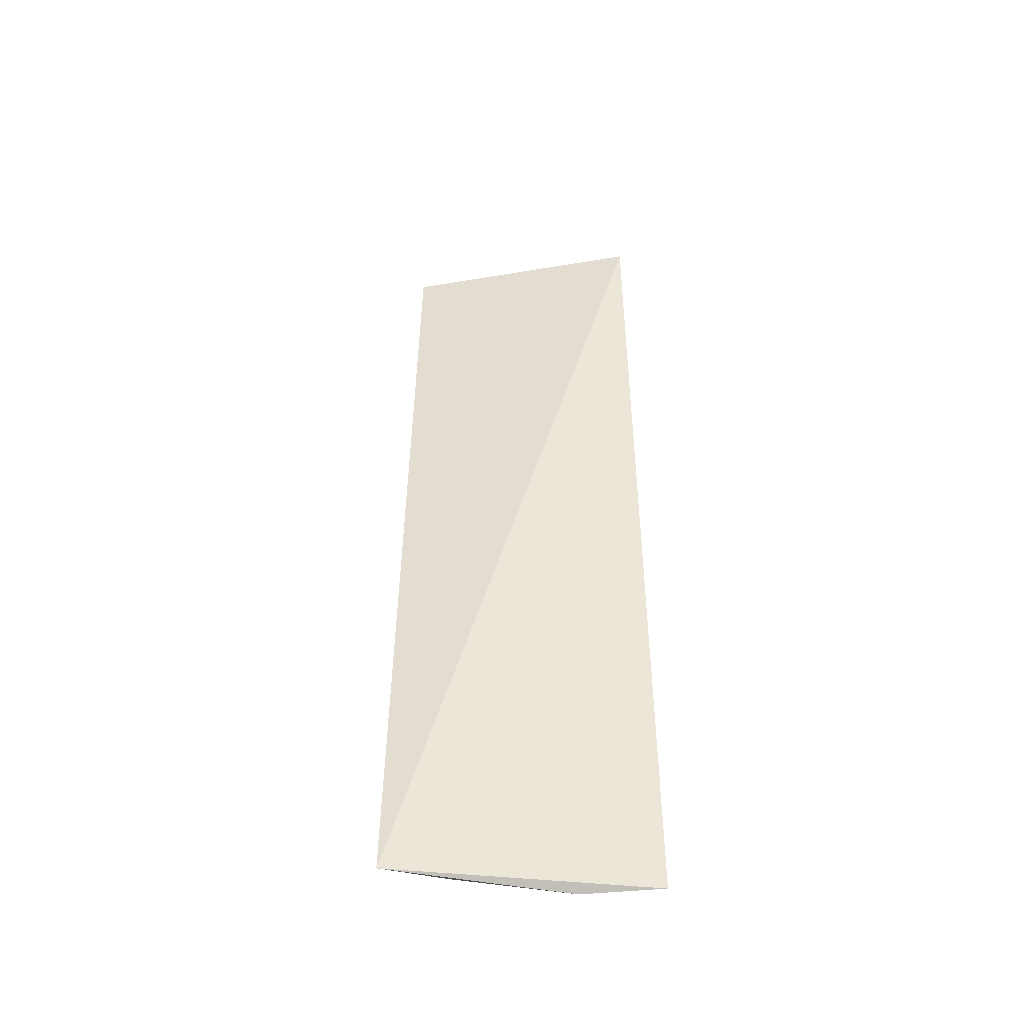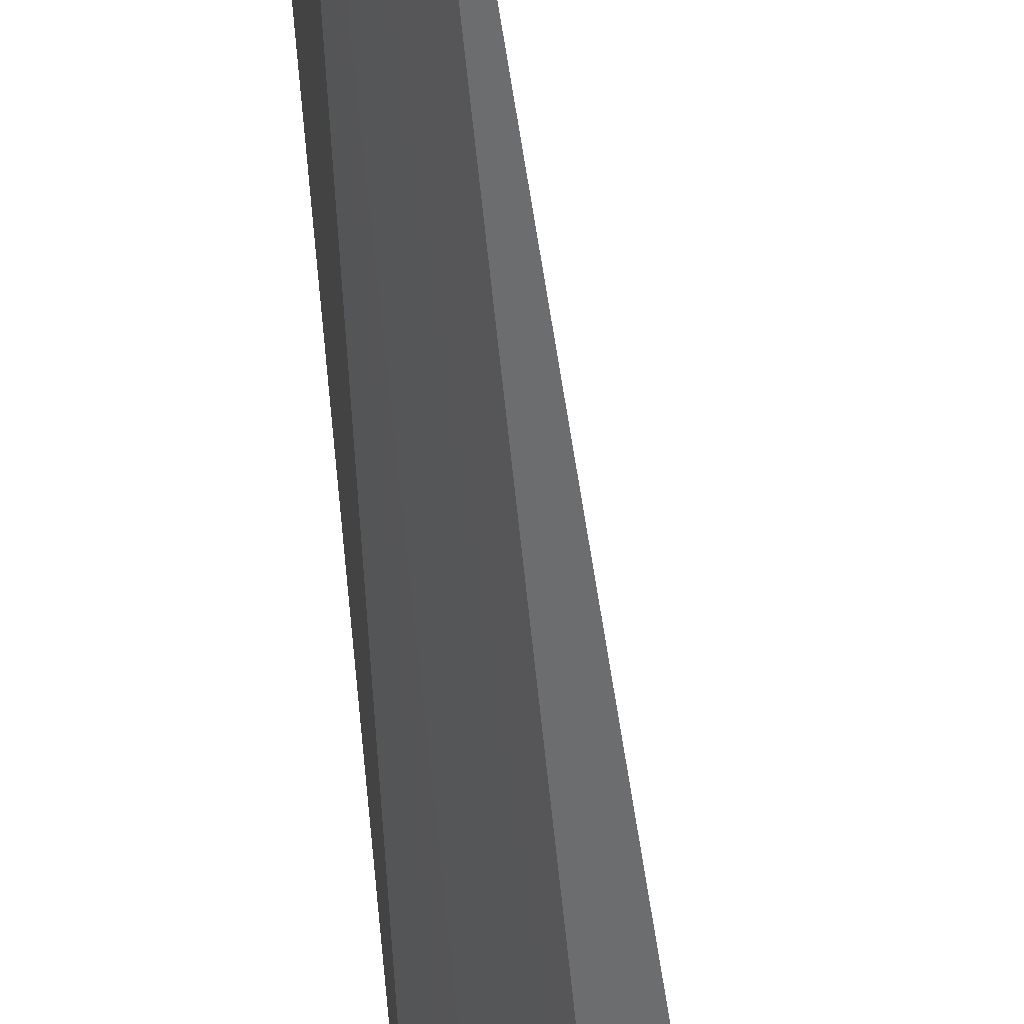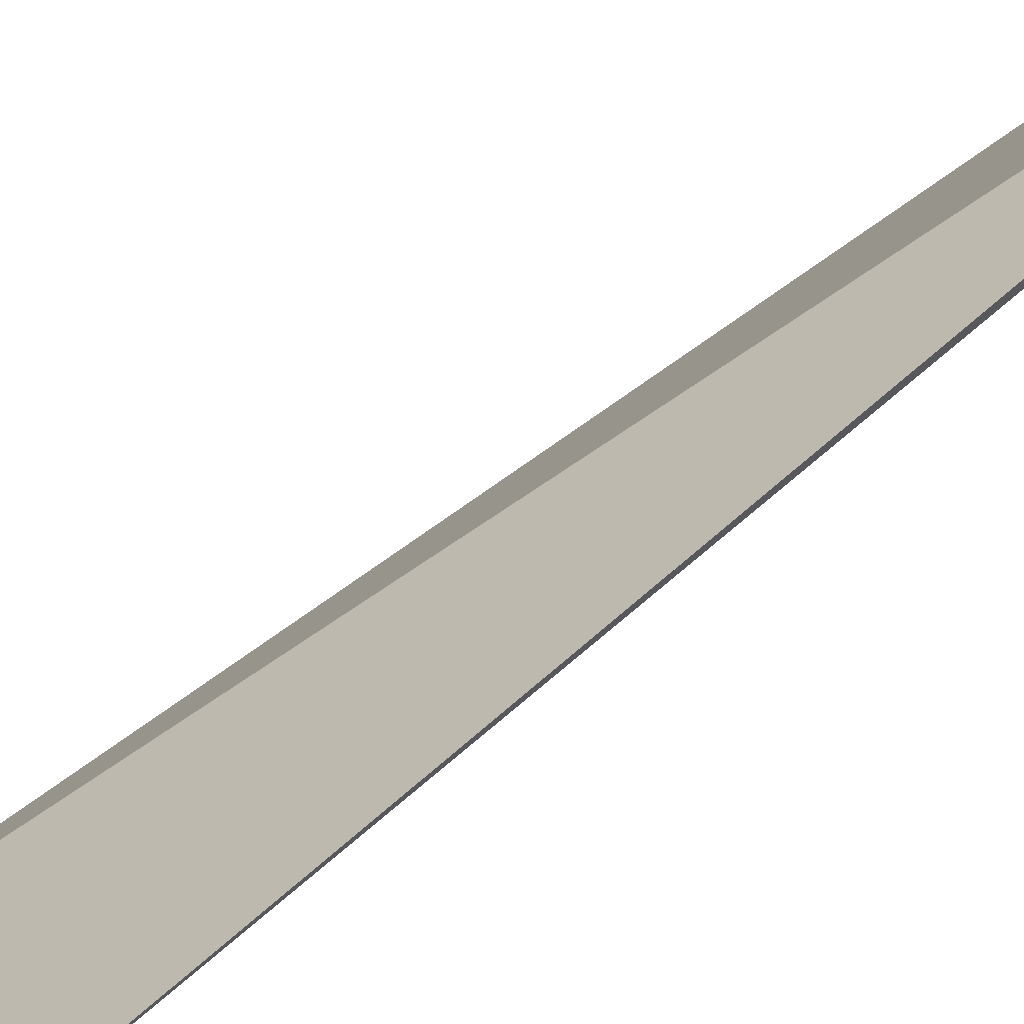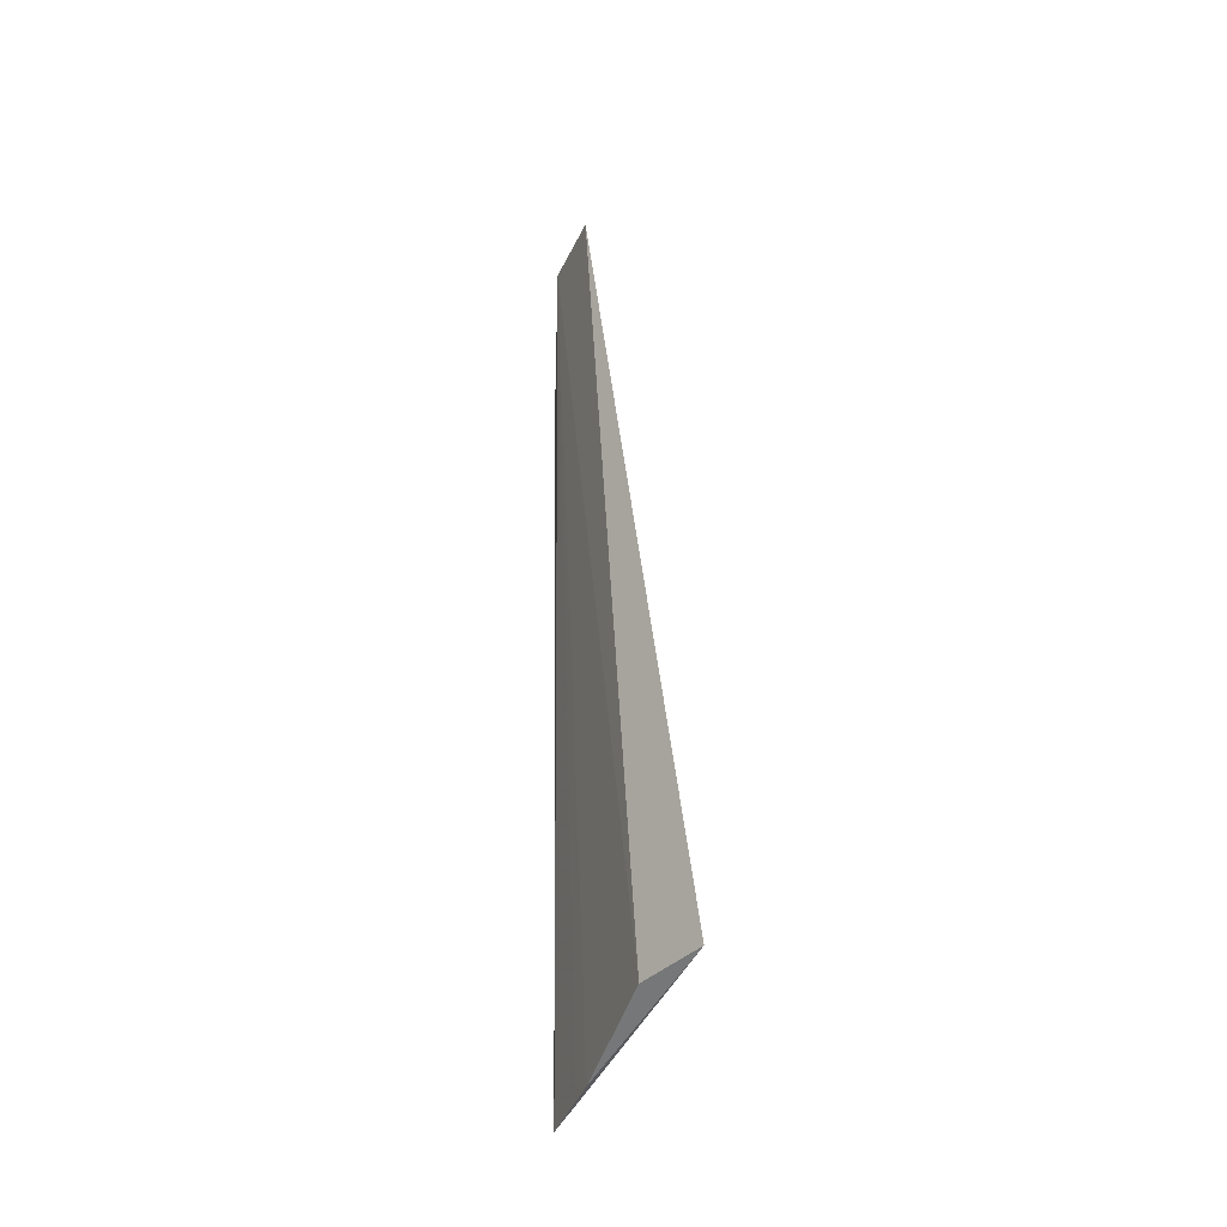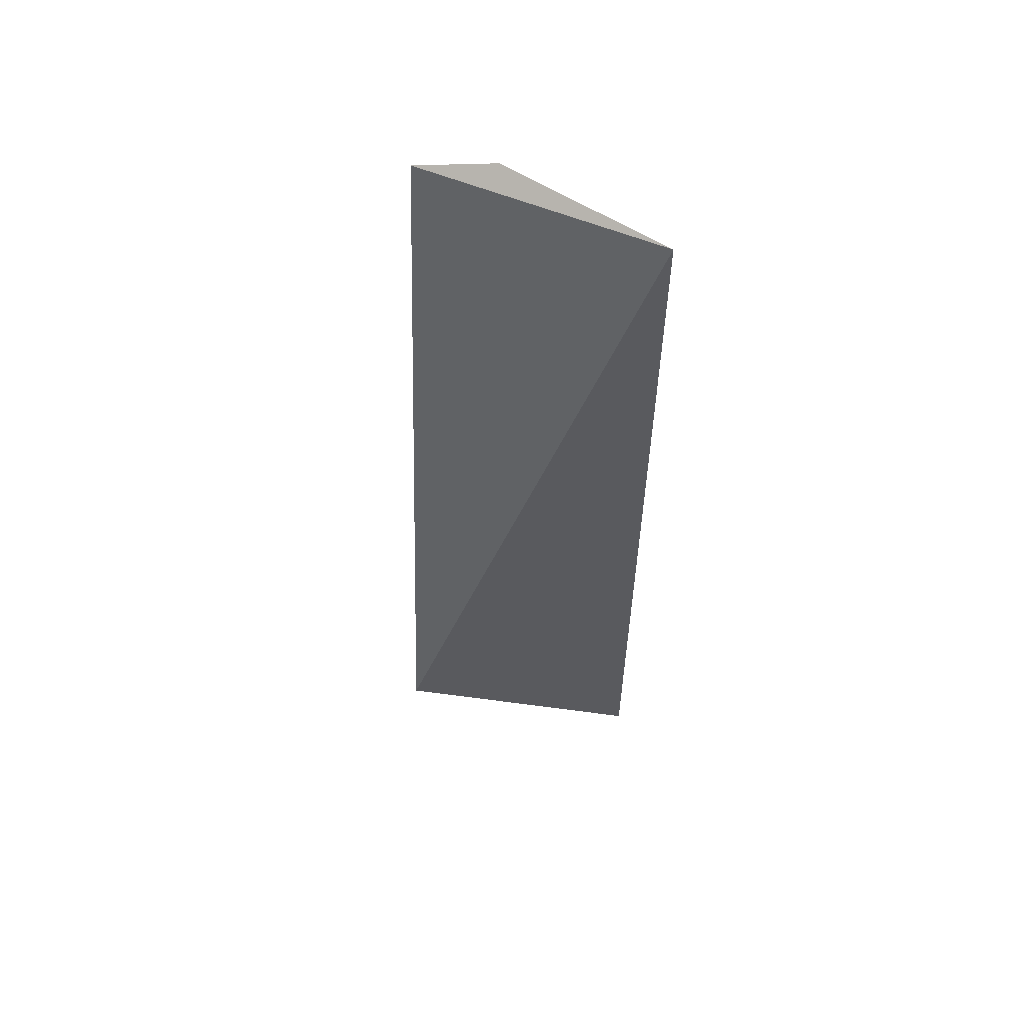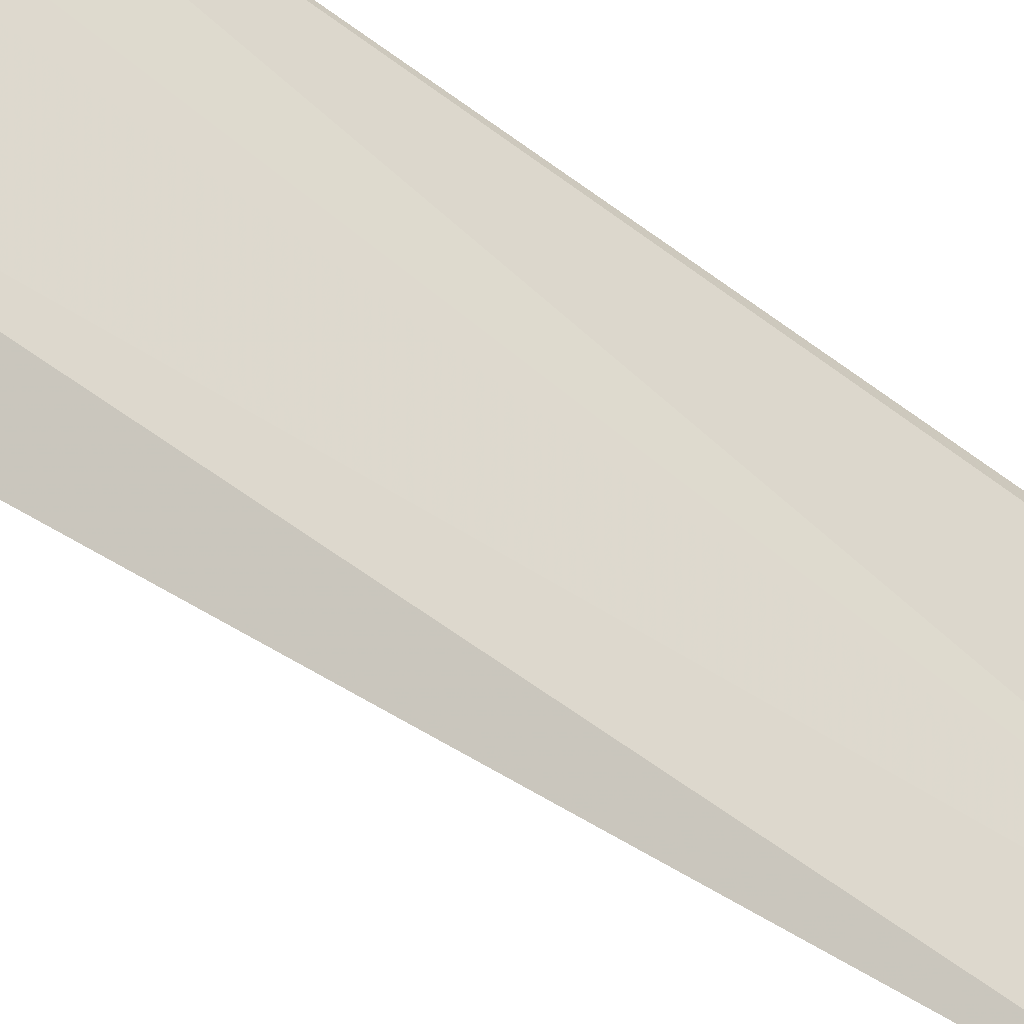
<metadata>
{"format":"obj","ext":"obj","renderer":"f3d","projection":"perspective","resolution":1024,"background":"white","views":[{"elev":-42.0,"azim":112.4,"up":"+Z"},{"elev":-72.4,"azim":3.6,"up":"+Y"},{"elev":79.5,"azim":-130.9,"up":"+Y"},{"elev":-46.7,"azim":6.4,"up":"+Z"},{"elev":58.7,"azim":129.2,"up":"+Z"},{"elev":-56.6,"azim":-128.8,"up":"+Y"}]}
</metadata>
<code>
v -0.05741 0.01869 0.2179
v -0.03634 0.02536 0.007368
v -0.07137 0.07613 0.2213
v -0.07179 0.0723 0.2192
v -0.06847 0.07871 0.007957
v -0.06633 0.0353 0.2225
v -0.04833 0.03646 0.008789
v -0.06025 0.06147 0.005964
v -0.06309 0.06695 0.008815
f 1 2 3
f 5 3 2
f 5 4 3
f 6 1 3
f 6 3 4
f 6 4 5
f 7 2 1
f 7 1 6
f 8 5 2
f 8 2 7
f 8 7 6
f 9 8 6
f 9 6 5
f 9 5 8

</code>
